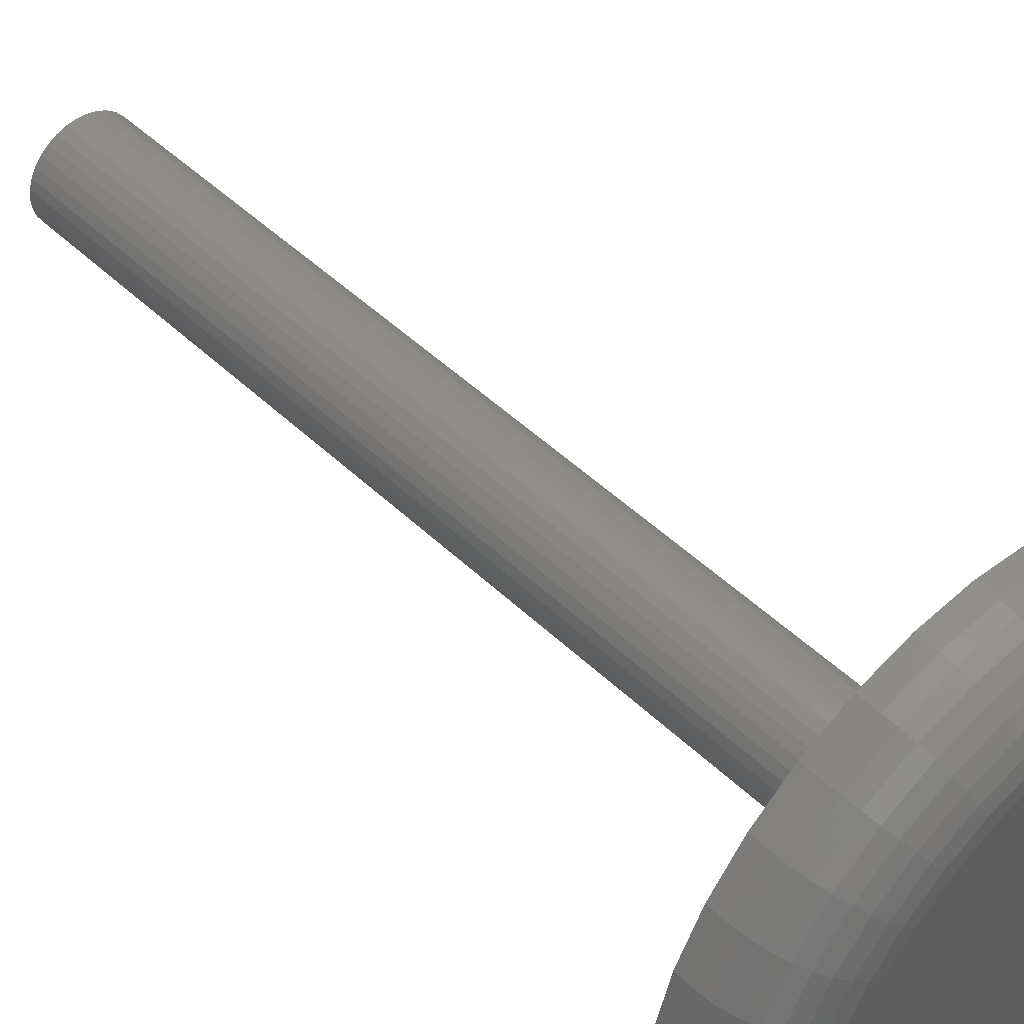
<metadata>
{"format":"stl","ext":"stl","renderer":"f3d","projection":"perspective","resolution":1024,"background":"white","views":[{"elev":48.1,"azim":136.8,"up":"+Y"}]}
</metadata>
<code>
# stl→obj: 384 verts, 764 faces
v 0.2031 -2.277e-16 0.05469
v 0.2031 0 0.07031
v 0.1993 -0.03921 0.05469
v 0.1993 -0.03921 0.07031
v 0.1878 -0.07691 0.05469
v 0.1878 -0.07691 0.07031
v 0.1693 -0.1117 0.05469
v 0.1693 -0.1117 0.07031
v 0.1443 -0.1421 0.05469
v 0.1443 -0.1421 0.07031
v 0.1138 -0.1671 0.05469
v 0.1138 -0.1671 0.07031
v 0.07905 -0.1857 0.05469
v 0.07905 -0.1857 0.07031
v 0.04135 -0.1971 0.05469
v 0.04135 -0.1971 0.07031
v 0.002138 -0.201 0.05469
v 0.002138 -0.201 0.07031
v -0.03707 -0.1971 0.05469
v -0.03707 -0.1971 0.07031
v -0.07478 -0.1857 0.05469
v -0.07478 -0.1857 0.07031
v -0.1095 -0.1671 0.05469
v -0.1095 -0.1671 0.07031
v -0.14 -0.1421 0.05469
v -0.14 -0.1421 0.07031
v -0.165 -0.1117 0.05469
v -0.165 -0.1117 0.07031
v -0.1835 -0.07691 0.05469
v -0.1835 -0.07691 0.07031
v -0.195 -0.03921 0.05469
v -0.195 -0.03921 0.07031
v -0.1988 1.139e-16 0.05469
v -0.1988 1.139e-16 0.07031
v -0.195 0.03921 0.05469
v -0.195 0.03921 0.07031
v -0.1835 0.07691 0.05469
v -0.1835 0.07691 0.07031
v -0.165 0.1117 0.05469
v -0.165 0.1117 0.07031
v -0.14 0.1421 0.05469
v -0.14 0.1421 0.07031
v -0.1095 0.1671 0.05469
v -0.1095 0.1671 0.07031
v -0.07478 0.1857 0.05469
v -0.07478 0.1857 0.07031
v -0.03707 0.1971 0.05469
v -0.03707 0.1971 0.07031
v 0.002138 0.201 0.05469
v 0.002138 0.201 0.07031
v 0.04135 0.1971 0.05469
v 0.04135 0.1971 0.07031
v 0.07905 0.1857 0.05469
v 0.07905 0.1857 0.07031
v 0.1138 0.1671 0.05469
v 0.1138 0.1671 0.07031
v 0.1443 0.1421 0.05469
v 0.1443 0.1421 0.07031
v 0.1693 0.1117 0.05469
v 0.1693 0.1117 0.07031
v 0.1878 0.07691 0.05469
v 0.1878 0.07691 0.07031
v 0.1993 0.03921 0.05469
v 0.1993 0.03921 0.07031
v 0.002138 0.1463 0
v 0.03068 0.1435 0
v -0.0264 0.1435 0
v -0.05385 0.1352 0
v 0.05812 0.1352 0
v 0.03068 -0.1435 0
v -0.0264 -0.1435 0
v 0.05812 -0.1352 0
v 0.002138 -0.1463 0
v -0.05385 -0.1352 0
v -0.07914 -0.1216 0
v 0.08342 -0.1216 0
v -0.1013 -0.1034 0
v 0.1056 -0.1034 0
v -0.1195 -0.08128 0
v 0.1238 -0.08128 0
v -0.133 -0.05599 0
v 0.1373 -0.05599 0
v -0.1414 -0.02854 0
v 0.1456 -0.02854 0
v -0.1442 1.664e-17 0
v 0.1484 -3.711e-17 0
v -0.1414 0.02854 0
v 0.1456 0.02854 0
v -0.133 0.05599 0
v 0.1373 0.05599 0
v -0.1195 0.08128 0
v 0.1238 0.08128 0
v -0.1013 0.1034 0
v 0.1056 0.1034 0
v -0.07914 0.1216 0
v 0.08342 0.1216 0
v 0.2021 -1.388e-17 0.04402
v 0.1982 -0.03901 0.04402
v 0.199 -1.388e-17 0.03376
v 0.1952 -0.0384 0.03376
v 0.1939 -1.388e-17 0.0243
v 0.1902 -0.03741 0.0243
v 0.1871 -1.388e-17 0.01602
v 0.1836 -0.03609 0.01602
v 0.1788 -1.388e-17 0.009217
v 0.1754 -0.03447 0.009217
v 0.1694 0 0.004163
v 0.1662 -0.03262 0.004163
v 0.1591 -1.388e-17 0.001051
v 0.1561 -0.03062 0.001051
v -0.194 -0.03901 0.04402
v -0.1978 1.804e-16 0.04402
v -0.1909 -0.0384 0.03376
v -0.1947 1.943e-16 0.03376
v -0.1859 -0.03741 0.0243
v -0.1896 1.665e-16 0.0243
v -0.1793 -0.03609 0.01602
v -0.1828 1.665e-16 0.01602
v -0.1711 -0.03447 0.009217
v -0.1745 1.665e-16 0.009217
v -0.1619 -0.03262 0.004163
v -0.1651 1.527e-16 0.004163
v -0.1518 -0.03062 0.001051
v -0.1548 1.527e-16 0.001051
v -0.1826 -0.07651 0.04402
v -0.1797 -0.07532 0.03376
v -0.175 -0.07339 0.0243
v -0.1688 -0.07078 0.01602
v -0.1611 -0.06761 0.009217
v -0.1524 -0.064 0.004163
v -0.1429 -0.06007 0.001051
v -0.1641 -0.1111 0.04402
v -0.1615 -0.1093 0.03376
v -0.1573 -0.1065 0.0243
v -0.1517 -0.1028 0.01602
v -0.1448 -0.09816 0.009217
v -0.1369 -0.09291 0.004163
v -0.1284 -0.08721 0.001051
v -0.1392 -0.1414 0.04402
v -0.137 -0.1392 0.03376
v -0.1335 -0.1356 0.0243
v -0.1287 -0.1308 0.01602
v -0.1228 -0.1249 0.009217
v -0.1161 -0.1182 0.004163
v -0.1089 -0.111 0.001051
v -0.1089 -0.1662 0.04402
v -0.1072 -0.1637 0.03376
v -0.1044 -0.1595 0.0243
v -0.1006 -0.1538 0.01602
v -0.09602 -0.1469 0.009217
v -0.09077 -0.139 0.004163
v -0.08507 -0.1305 0.001051
v -0.07437 -0.1847 0.04402
v -0.07318 -0.1818 0.03376
v -0.07125 -0.1772 0.0243
v -0.06865 -0.1709 0.01602
v -0.06548 -0.1632 0.009217
v -0.06186 -0.1545 0.004163
v -0.05793 -0.145 0.001051
v -0.03687 -0.1961 0.04402
v -0.03626 -0.193 0.03376
v -0.03527 -0.1881 0.0243
v -0.03395 -0.1814 0.01602
v -0.03233 -0.1733 0.009217
v -0.03049 -0.164 0.004163
v -0.02848 -0.154 0.001051
v 0.002138 -0.1999 0.04402
v 0.002138 -0.1968 0.03376
v 0.002138 -0.1918 0.0243
v 0.002138 -0.185 0.01602
v 0.002138 -0.1767 0.009217
v 0.002138 -0.1672 0.004163
v 0.002138 -0.157 0.001051
v 0.04114 -0.1961 0.04402
v 0.04054 -0.193 0.03376
v 0.03955 -0.1881 0.0243
v 0.03822 -0.1814 0.01602
v 0.03661 -0.1733 0.009217
v 0.03476 -0.164 0.004163
v 0.03276 -0.154 0.001051
v 0.07865 -0.1847 0.04402
v 0.07746 -0.1818 0.03376
v 0.07553 -0.1772 0.0243
v 0.07292 -0.1709 0.01602
v 0.06975 -0.1632 0.009217
v 0.06613 -0.1545 0.004163
v 0.06221 -0.145 0.001051
v 0.1132 -0.1662 0.04402
v 0.1115 -0.1637 0.03376
v 0.1087 -0.1595 0.0243
v 0.1049 -0.1538 0.01602
v 0.1003 -0.1469 0.009217
v 0.09504 -0.139 0.004163
v 0.08935 -0.1305 0.001051
v 0.1435 -0.1414 0.04402
v 0.1413 -0.1392 0.03376
v 0.1377 -0.1356 0.0243
v 0.1329 -0.1308 0.01602
v 0.1271 -0.1249 0.009217
v 0.1204 -0.1182 0.004163
v 0.1131 -0.111 0.001051
v 0.1684 -0.1111 0.04402
v 0.1658 -0.1093 0.03376
v 0.1616 -0.1065 0.0243
v 0.1559 -0.1028 0.01602
v 0.149 -0.09816 0.009217
v 0.1412 -0.09291 0.004163
v 0.1327 -0.08721 0.001051
v 0.1869 -0.07651 0.04402
v 0.184 -0.07532 0.03376
v 0.1793 -0.07339 0.0243
v 0.173 -0.07078 0.01602
v 0.1654 -0.06761 0.009217
v 0.1566 -0.064 0.004163
v 0.1472 -0.06007 0.001051
v -0.194 0.03901 0.04402
v -0.1909 0.0384 0.03376
v -0.1859 0.03741 0.0243
v -0.1793 0.03609 0.01602
v -0.1711 0.03447 0.009217
v -0.1619 0.03262 0.004163
v -0.1518 0.03062 0.001051
v 0.1982 0.03901 0.04402
v 0.1952 0.0384 0.03376
v 0.1902 0.03741 0.0243
v 0.1836 0.03609 0.01602
v 0.1754 0.03447 0.009217
v 0.1662 0.03262 0.004163
v 0.1561 0.03062 0.001051
v 0.1869 0.07651 0.04402
v 0.184 0.07532 0.03376
v 0.1793 0.07339 0.0243
v 0.173 0.07078 0.01602
v 0.1654 0.06761 0.009217
v 0.1566 0.064 0.004163
v 0.1472 0.06007 0.001051
v 0.1684 0.1111 0.04402
v 0.1658 0.1093 0.03376
v 0.1616 0.1065 0.0243
v 0.1559 0.1028 0.01602
v 0.149 0.09816 0.009217
v 0.1412 0.09291 0.004163
v 0.1327 0.08721 0.001051
v 0.1435 0.1414 0.04402
v 0.1413 0.1392 0.03376
v 0.1377 0.1356 0.0243
v 0.1329 0.1308 0.01602
v 0.1271 0.1249 0.009217
v 0.1204 0.1182 0.004163
v 0.1131 0.111 0.001051
v 0.1132 0.1662 0.04402
v 0.1115 0.1637 0.03376
v 0.1087 0.1595 0.0243
v 0.1049 0.1538 0.01602
v 0.1003 0.1469 0.009217
v 0.09504 0.139 0.004163
v 0.08935 0.1305 0.001051
v 0.07865 0.1847 0.04402
v 0.07746 0.1818 0.03376
v 0.07553 0.1772 0.0243
v 0.07292 0.1709 0.01602
v 0.06975 0.1632 0.009217
v 0.06613 0.1545 0.004163
v 0.06221 0.145 0.001051
v 0.04114 0.1961 0.04402
v 0.04054 0.193 0.03376
v 0.03955 0.1881 0.0243
v 0.03822 0.1814 0.01602
v 0.03661 0.1733 0.009217
v 0.03476 0.164 0.004163
v 0.03276 0.154 0.001051
v 0.002138 0.1999 0.04402
v 0.002138 0.1968 0.03376
v 0.002138 0.1918 0.0243
v 0.002138 0.185 0.01602
v 0.002138 0.1767 0.009217
v 0.002138 0.1672 0.004163
v 0.002138 0.157 0.001051
v -0.03687 0.1961 0.04402
v -0.03626 0.193 0.03376
v -0.03527 0.1881 0.0243
v -0.03395 0.1814 0.01602
v -0.03233 0.1733 0.009217
v -0.03049 0.164 0.004163
v -0.02848 0.154 0.001051
v -0.07437 0.1847 0.04402
v -0.07318 0.1818 0.03376
v -0.07125 0.1772 0.0243
v -0.06865 0.1709 0.01602
v -0.06548 0.1632 0.009217
v -0.06186 0.1545 0.004163
v -0.05793 0.145 0.001051
v -0.1089 0.1662 0.04402
v -0.1072 0.1637 0.03376
v -0.1044 0.1595 0.0243
v -0.1006 0.1538 0.01602
v -0.09602 0.1469 0.009217
v -0.09077 0.139 0.004163
v -0.08507 0.1305 0.001051
v -0.1392 0.1414 0.04402
v -0.137 0.1392 0.03376
v -0.1335 0.1356 0.0243
v -0.1287 0.1308 0.01602
v -0.1228 0.1249 0.009217
v -0.1161 0.1182 0.004163
v -0.1089 0.111 0.001051
v -0.1641 0.1111 0.04402
v -0.1615 0.1093 0.03376
v -0.1573 0.1065 0.0243
v -0.1517 0.1028 0.01602
v -0.1448 0.09816 0.009217
v -0.1369 0.09291 0.004163
v -0.1284 0.08721 0.001051
v -0.1826 0.07651 0.04402
v -0.1797 0.07532 0.03376
v -0.175 0.07339 0.0243
v -0.1688 0.07078 0.01602
v -0.1611 0.06761 0.009217
v -0.1524 0.064 0.004163
v -0.1429 0.06007 0.001051
v 0.03988 0 0.07031
v 0.03913 -0.007701 0.07031
v -0.0383 -0.007701 0.07031
v -0.03906 4.834e-18 0.07031
v -0.0383 0.007701 0.07031
v -0.00729 0.03872 0.07031
v 0.0004112 0.03947 0.07031
v -0.03606 0.01511 0.07031
v -0.03241 0.02193 0.07031
v -0.0275 0.02791 0.07031
v -0.02152 0.03282 0.07031
v -0.01469 0.03647 0.07031
v 0.0004112 -0.03947 0.07031
v -0.00729 -0.03872 0.07031
v 0.008112 -0.03872 0.07031
v -0.01469 -0.03647 0.07031
v -0.02152 -0.03282 0.07031
v -0.0275 -0.02791 0.07031
v -0.03241 -0.02193 0.07031
v -0.03606 -0.01511 0.07031
v 0.008112 0.03872 0.07031
v 0.01552 0.03647 0.07031
v 0.02234 0.03282 0.07031
v 0.02832 0.02791 0.07031
v 0.03323 0.02193 0.07031
v 0.03688 0.01511 0.07031
v 0.03913 0.007701 0.07031
v 0.03688 -0.01511 0.07031
v 0.03323 -0.02193 0.07031
v 0.02832 -0.02791 0.07031
v 0.02234 -0.03282 0.07031
v 0.01552 -0.03647 0.07031
v -0.03906 4.834e-18 0.75
v -0.0383 0.007701 0.75
v -0.03606 0.01511 0.75
v -0.03241 0.02193 0.75
v -0.0275 0.02791 0.75
v -0.02152 0.03282 0.75
v -0.01469 0.03647 0.75
v -0.00729 0.03872 0.75
v 0.0004112 0.03947 0.75
v 0.008112 0.03872 0.75
v 0.01552 0.03647 0.75
v 0.02234 0.03282 0.75
v 0.02832 0.02791 0.75
v 0.03323 0.02193 0.75
v 0.03688 0.01511 0.75
v 0.03913 0.007701 0.75
v 0.03988 0 0.75
v 0.03913 -0.007701 0.75
v 0.03688 -0.01511 0.75
v 0.03323 -0.02193 0.75
v 0.02832 -0.02791 0.75
v 0.02234 -0.03282 0.75
v 0.01552 -0.03647 0.75
v 0.008112 -0.03872 0.75
v 0.0004112 -0.03947 0.75
v -0.00729 -0.03872 0.75
v -0.01469 -0.03647 0.75
v -0.02152 -0.03282 0.75
v -0.0275 -0.02791 0.75
v -0.03241 -0.02193 0.75
v -0.03606 -0.01511 0.75
v -0.0383 -0.007701 0.75
f 1 2 3
f 3 2 4
f 3 4 5
f 5 4 6
f 5 6 7
f 7 6 8
f 7 8 9
f 9 8 10
f 9 10 11
f 11 10 12
f 11 12 13
f 13 12 14
f 13 14 15
f 15 14 16
f 15 16 17
f 17 16 18
f 17 18 19
f 19 18 20
f 19 20 21
f 21 20 22
f 21 22 23
f 23 22 24
f 23 24 25
f 25 24 26
f 25 26 27
f 27 26 28
f 27 28 29
f 29 28 30
f 29 30 31
f 31 30 32
f 31 32 33
f 33 32 34
f 33 34 35
f 35 34 36
f 35 36 37
f 37 36 38
f 37 38 39
f 39 38 40
f 39 40 41
f 41 40 42
f 41 42 43
f 43 42 44
f 43 44 45
f 45 44 46
f 45 46 47
f 47 46 48
f 47 48 49
f 49 48 50
f 49 50 51
f 51 50 52
f 51 52 53
f 53 52 54
f 53 54 55
f 55 54 56
f 55 56 57
f 57 56 58
f 57 58 59
f 59 58 60
f 59 60 61
f 61 60 62
f 61 62 63
f 63 62 64
f 63 64 1
f 1 64 2
f 65 66 67
f 68 67 66
f 69 68 66
f 70 71 72
f 73 71 70
f 71 74 72
f 72 74 75
f 72 75 76
f 76 75 77
f 76 77 78
f 78 77 79
f 78 79 80
f 80 79 81
f 80 81 82
f 82 81 83
f 82 83 84
f 84 83 85
f 84 85 86
f 86 85 87
f 86 87 88
f 88 87 89
f 88 89 90
f 90 89 91
f 90 91 92
f 92 91 93
f 92 93 94
f 94 93 95
f 94 95 96
f 96 95 68
f 96 68 69
f 1 3 97
f 97 3 98
f 97 98 99
f 99 98 100
f 99 100 101
f 101 100 102
f 101 102 103
f 103 102 104
f 103 104 105
f 105 104 106
f 105 106 107
f 107 106 108
f 107 108 109
f 109 108 110
f 109 110 86
f 86 110 84
f 31 33 111
f 111 33 112
f 111 112 113
f 113 112 114
f 113 114 115
f 115 114 116
f 115 116 117
f 117 116 118
f 117 118 119
f 119 118 120
f 119 120 121
f 121 120 122
f 121 122 123
f 123 122 124
f 123 124 83
f 83 124 85
f 29 31 125
f 125 31 111
f 125 111 126
f 126 111 113
f 126 113 127
f 127 113 115
f 127 115 128
f 128 115 117
f 128 117 129
f 129 117 119
f 129 119 130
f 130 119 121
f 130 121 131
f 131 121 123
f 131 123 81
f 81 123 83
f 27 29 132
f 132 29 125
f 132 125 133
f 133 125 126
f 133 126 134
f 134 126 127
f 134 127 135
f 135 127 128
f 135 128 136
f 136 128 129
f 136 129 137
f 137 129 130
f 137 130 138
f 138 130 131
f 138 131 79
f 79 131 81
f 25 27 139
f 139 27 132
f 139 132 140
f 140 132 133
f 140 133 141
f 141 133 134
f 141 134 142
f 142 134 135
f 142 135 143
f 143 135 136
f 143 136 144
f 144 136 137
f 144 137 145
f 145 137 138
f 145 138 77
f 77 138 79
f 23 25 146
f 146 25 139
f 146 139 147
f 147 139 140
f 147 140 148
f 148 140 141
f 148 141 149
f 149 141 142
f 149 142 150
f 150 142 143
f 150 143 151
f 151 143 144
f 151 144 152
f 152 144 145
f 152 145 75
f 75 145 77
f 21 23 153
f 153 23 146
f 153 146 154
f 154 146 147
f 154 147 155
f 155 147 148
f 155 148 156
f 156 148 149
f 156 149 157
f 157 149 150
f 157 150 158
f 158 150 151
f 158 151 159
f 159 151 152
f 159 152 74
f 74 152 75
f 19 21 160
f 160 21 153
f 160 153 161
f 161 153 154
f 161 154 162
f 162 154 155
f 162 155 163
f 163 155 156
f 163 156 164
f 164 156 157
f 164 157 165
f 165 157 158
f 165 158 166
f 166 158 159
f 166 159 71
f 71 159 74
f 17 19 167
f 167 19 160
f 167 160 168
f 168 160 161
f 168 161 169
f 169 161 162
f 169 162 170
f 170 162 163
f 170 163 171
f 171 163 164
f 171 164 172
f 172 164 165
f 172 165 173
f 173 165 166
f 173 166 73
f 73 166 71
f 15 17 174
f 174 17 167
f 174 167 175
f 175 167 168
f 175 168 176
f 176 168 169
f 176 169 177
f 177 169 170
f 177 170 178
f 178 170 171
f 178 171 179
f 179 171 172
f 179 172 180
f 180 172 173
f 180 173 70
f 70 173 73
f 13 15 181
f 181 15 174
f 181 174 182
f 182 174 175
f 182 175 183
f 183 175 176
f 183 176 184
f 184 176 177
f 184 177 185
f 185 177 178
f 185 178 186
f 186 178 179
f 186 179 187
f 187 179 180
f 187 180 72
f 72 180 70
f 11 13 188
f 188 13 181
f 188 181 189
f 189 181 182
f 189 182 190
f 190 182 183
f 190 183 191
f 191 183 184
f 191 184 192
f 192 184 185
f 192 185 193
f 193 185 186
f 193 186 194
f 194 186 187
f 194 187 76
f 76 187 72
f 9 11 195
f 195 11 188
f 195 188 196
f 196 188 189
f 196 189 197
f 197 189 190
f 197 190 198
f 198 190 191
f 198 191 199
f 199 191 192
f 199 192 200
f 200 192 193
f 200 193 201
f 201 193 194
f 201 194 78
f 78 194 76
f 7 9 202
f 202 9 195
f 202 195 203
f 203 195 196
f 203 196 204
f 204 196 197
f 204 197 205
f 205 197 198
f 205 198 206
f 206 198 199
f 206 199 207
f 207 199 200
f 207 200 208
f 208 200 201
f 208 201 80
f 80 201 78
f 5 7 209
f 209 7 202
f 209 202 210
f 210 202 203
f 210 203 211
f 211 203 204
f 211 204 212
f 212 204 205
f 212 205 213
f 213 205 206
f 213 206 214
f 214 206 207
f 214 207 215
f 215 207 208
f 215 208 82
f 82 208 80
f 3 5 98
f 98 5 209
f 98 209 100
f 100 209 210
f 100 210 102
f 102 210 211
f 102 211 104
f 104 211 212
f 104 212 106
f 106 212 213
f 106 213 108
f 108 213 214
f 108 214 110
f 110 214 215
f 110 215 84
f 84 215 82
f 33 35 112
f 112 35 216
f 112 216 114
f 114 216 217
f 114 217 116
f 116 217 218
f 116 218 118
f 118 218 219
f 118 219 120
f 120 219 220
f 120 220 122
f 122 220 221
f 122 221 124
f 124 221 222
f 124 222 85
f 85 222 87
f 63 1 223
f 223 1 97
f 223 97 224
f 224 97 99
f 224 99 225
f 225 99 101
f 225 101 226
f 226 101 103
f 226 103 227
f 227 103 105
f 227 105 228
f 228 105 107
f 228 107 229
f 229 107 109
f 229 109 88
f 88 109 86
f 61 63 230
f 230 63 223
f 230 223 231
f 231 223 224
f 231 224 232
f 232 224 225
f 232 225 233
f 233 225 226
f 233 226 234
f 234 226 227
f 234 227 235
f 235 227 228
f 235 228 236
f 236 228 229
f 236 229 90
f 90 229 88
f 59 61 237
f 237 61 230
f 237 230 238
f 238 230 231
f 238 231 239
f 239 231 232
f 239 232 240
f 240 232 233
f 240 233 241
f 241 233 234
f 241 234 242
f 242 234 235
f 242 235 243
f 243 235 236
f 243 236 92
f 92 236 90
f 57 59 244
f 244 59 237
f 244 237 245
f 245 237 238
f 245 238 246
f 246 238 239
f 246 239 247
f 247 239 240
f 247 240 248
f 248 240 241
f 248 241 249
f 249 241 242
f 249 242 250
f 250 242 243
f 250 243 94
f 94 243 92
f 55 57 251
f 251 57 244
f 251 244 252
f 252 244 245
f 252 245 253
f 253 245 246
f 253 246 254
f 254 246 247
f 254 247 255
f 255 247 248
f 255 248 256
f 256 248 249
f 256 249 257
f 257 249 250
f 257 250 96
f 96 250 94
f 53 55 258
f 258 55 251
f 258 251 259
f 259 251 252
f 259 252 260
f 260 252 253
f 260 253 261
f 261 253 254
f 261 254 262
f 262 254 255
f 262 255 263
f 263 255 256
f 263 256 264
f 264 256 257
f 264 257 69
f 69 257 96
f 51 53 265
f 265 53 258
f 265 258 266
f 266 258 259
f 266 259 267
f 267 259 260
f 267 260 268
f 268 260 261
f 268 261 269
f 269 261 262
f 269 262 270
f 270 262 263
f 270 263 271
f 271 263 264
f 271 264 66
f 66 264 69
f 49 51 272
f 272 51 265
f 272 265 273
f 273 265 266
f 273 266 274
f 274 266 267
f 274 267 275
f 275 267 268
f 275 268 276
f 276 268 269
f 276 269 277
f 277 269 270
f 277 270 278
f 278 270 271
f 278 271 65
f 65 271 66
f 47 49 279
f 279 49 272
f 279 272 280
f 280 272 273
f 280 273 281
f 281 273 274
f 281 274 282
f 282 274 275
f 282 275 283
f 283 275 276
f 283 276 284
f 284 276 277
f 284 277 285
f 285 277 278
f 285 278 67
f 67 278 65
f 45 47 286
f 286 47 279
f 286 279 287
f 287 279 280
f 287 280 288
f 288 280 281
f 288 281 289
f 289 281 282
f 289 282 290
f 290 282 283
f 290 283 291
f 291 283 284
f 291 284 292
f 292 284 285
f 292 285 68
f 68 285 67
f 43 45 293
f 293 45 286
f 293 286 294
f 294 286 287
f 294 287 295
f 295 287 288
f 295 288 296
f 296 288 289
f 296 289 297
f 297 289 290
f 297 290 298
f 298 290 291
f 298 291 299
f 299 291 292
f 299 292 95
f 95 292 68
f 41 43 300
f 300 43 293
f 300 293 301
f 301 293 294
f 301 294 302
f 302 294 295
f 302 295 303
f 303 295 296
f 303 296 304
f 304 296 297
f 304 297 305
f 305 297 298
f 305 298 306
f 306 298 299
f 306 299 93
f 93 299 95
f 39 41 307
f 307 41 300
f 307 300 308
f 308 300 301
f 308 301 309
f 309 301 302
f 309 302 310
f 310 302 303
f 310 303 311
f 311 303 304
f 311 304 312
f 312 304 305
f 312 305 313
f 313 305 306
f 313 306 91
f 91 306 93
f 37 39 314
f 314 39 307
f 314 307 315
f 315 307 308
f 315 308 316
f 316 308 309
f 316 309 317
f 317 309 310
f 317 310 318
f 318 310 311
f 318 311 319
f 319 311 312
f 319 312 320
f 320 312 313
f 320 313 89
f 89 313 91
f 35 37 216
f 216 37 314
f 216 314 217
f 217 314 315
f 217 315 218
f 218 315 316
f 218 316 219
f 219 316 317
f 219 317 220
f 220 317 318
f 220 318 221
f 221 318 319
f 221 319 222
f 222 319 320
f 222 320 87
f 87 320 89
f 2 321 322
f 34 32 323
f 34 323 324
f 34 324 325
f 50 48 326
f 50 326 327
f 50 327 52
f 36 34 325
f 36 325 328
f 36 328 329
f 36 329 330
f 36 330 331
f 36 331 332
f 36 332 326
f 326 48 46
f 326 46 44
f 326 44 42
f 326 42 40
f 326 40 38
f 326 38 36
f 333 334 30
f 333 30 28
f 333 28 26
f 333 26 24
f 333 24 22
f 333 22 20
f 333 20 18
f 333 18 16
f 333 16 14
f 333 14 12
f 333 12 10
f 333 10 8
f 333 8 6
f 333 6 335
f 32 30 334
f 32 334 336
f 32 336 337
f 32 337 338
f 32 338 339
f 32 339 340
f 32 340 323
f 64 62 341
f 64 341 342
f 64 342 343
f 64 343 344
f 64 344 345
f 64 345 346
f 64 346 347
f 64 347 321
f 64 321 2
f 327 341 62
f 327 62 60
f 327 60 58
f 327 58 56
f 327 56 54
f 327 54 52
f 4 2 322
f 4 322 348
f 4 348 349
f 4 349 350
f 4 350 351
f 4 351 352
f 4 352 335
f 4 335 6
f 324 353 325
f 325 353 354
f 325 354 328
f 328 354 355
f 328 355 329
f 329 355 356
f 329 356 330
f 330 356 357
f 330 357 331
f 331 357 358
f 331 358 332
f 332 358 359
f 332 359 326
f 326 359 360
f 326 360 327
f 327 360 361
f 327 361 341
f 341 361 362
f 341 362 342
f 342 362 363
f 342 363 343
f 343 363 364
f 343 364 344
f 344 364 365
f 344 365 345
f 345 365 366
f 345 366 346
f 346 366 367
f 346 367 347
f 347 367 368
f 347 368 321
f 321 368 369
f 321 369 322
f 322 369 370
f 322 370 348
f 348 370 371
f 348 371 349
f 349 371 372
f 349 372 350
f 350 372 373
f 350 373 351
f 351 373 374
f 351 374 352
f 352 374 375
f 352 375 335
f 335 375 376
f 335 376 333
f 333 376 377
f 333 377 334
f 334 377 378
f 334 378 336
f 336 378 379
f 336 379 337
f 337 379 380
f 337 380 338
f 338 380 381
f 338 381 339
f 339 381 382
f 339 382 340
f 340 382 383
f 340 383 323
f 323 383 384
f 323 384 324
f 324 384 353
f 361 360 359
f 362 361 359
f 362 359 363
f 363 359 358
f 363 358 364
f 364 358 357
f 364 357 365
f 365 357 356
f 365 356 366
f 366 356 355
f 366 355 367
f 367 355 354
f 367 354 368
f 370 383 371
f 371 383 382
f 371 382 372
f 372 382 381
f 372 381 373
f 373 381 380
f 373 380 374
f 374 380 379
f 374 379 375
f 375 379 378
f 375 378 377
f 375 377 376
f 368 354 369
f 369 354 353
f 369 353 370
f 370 353 384
f 370 384 383

</code>
